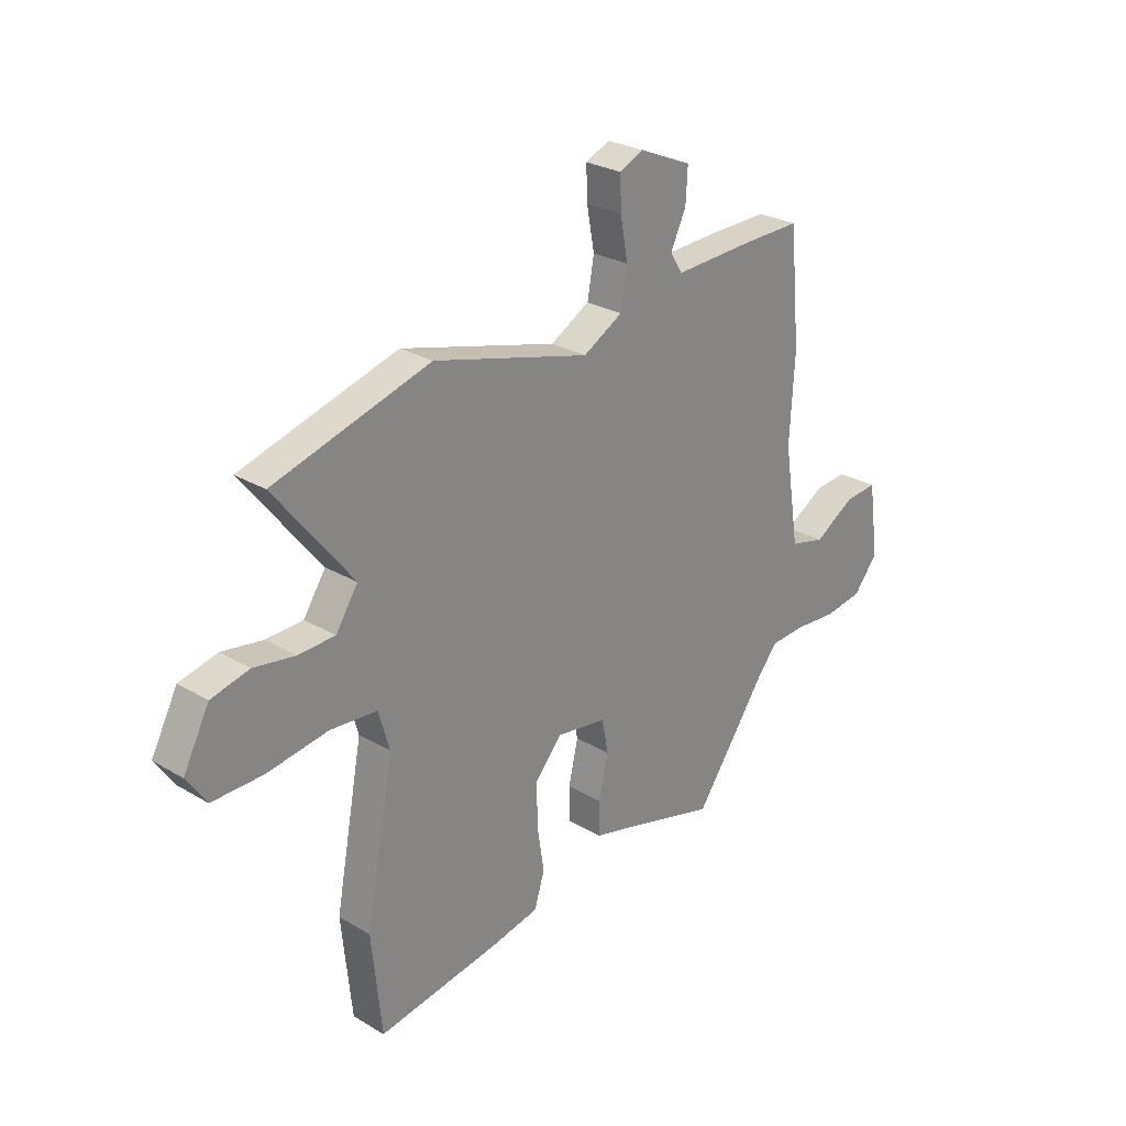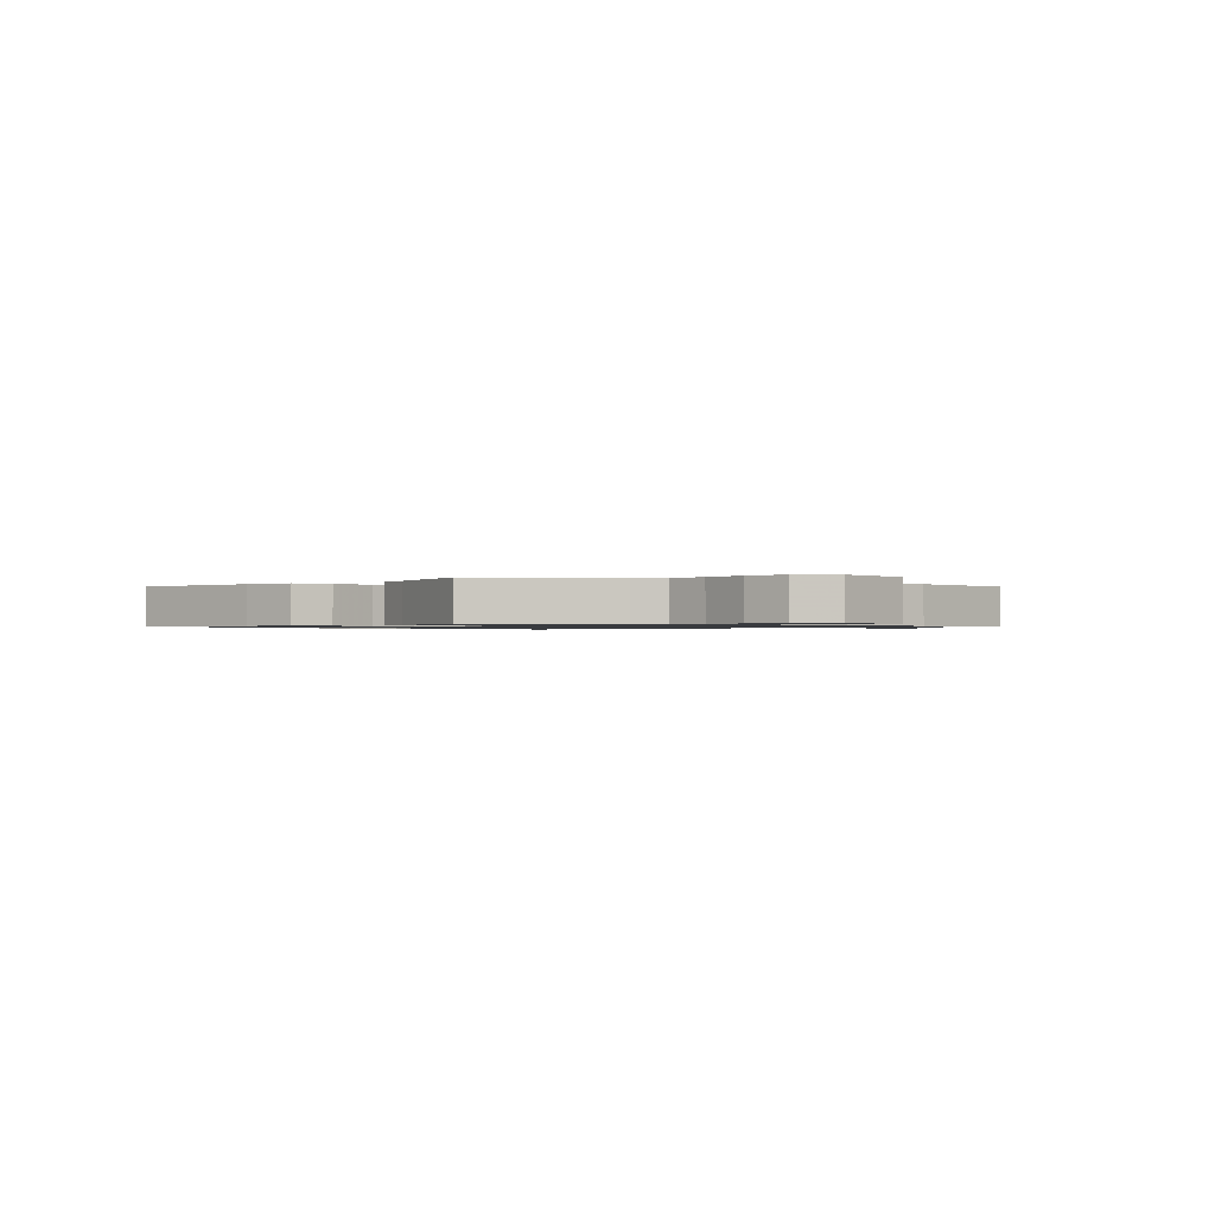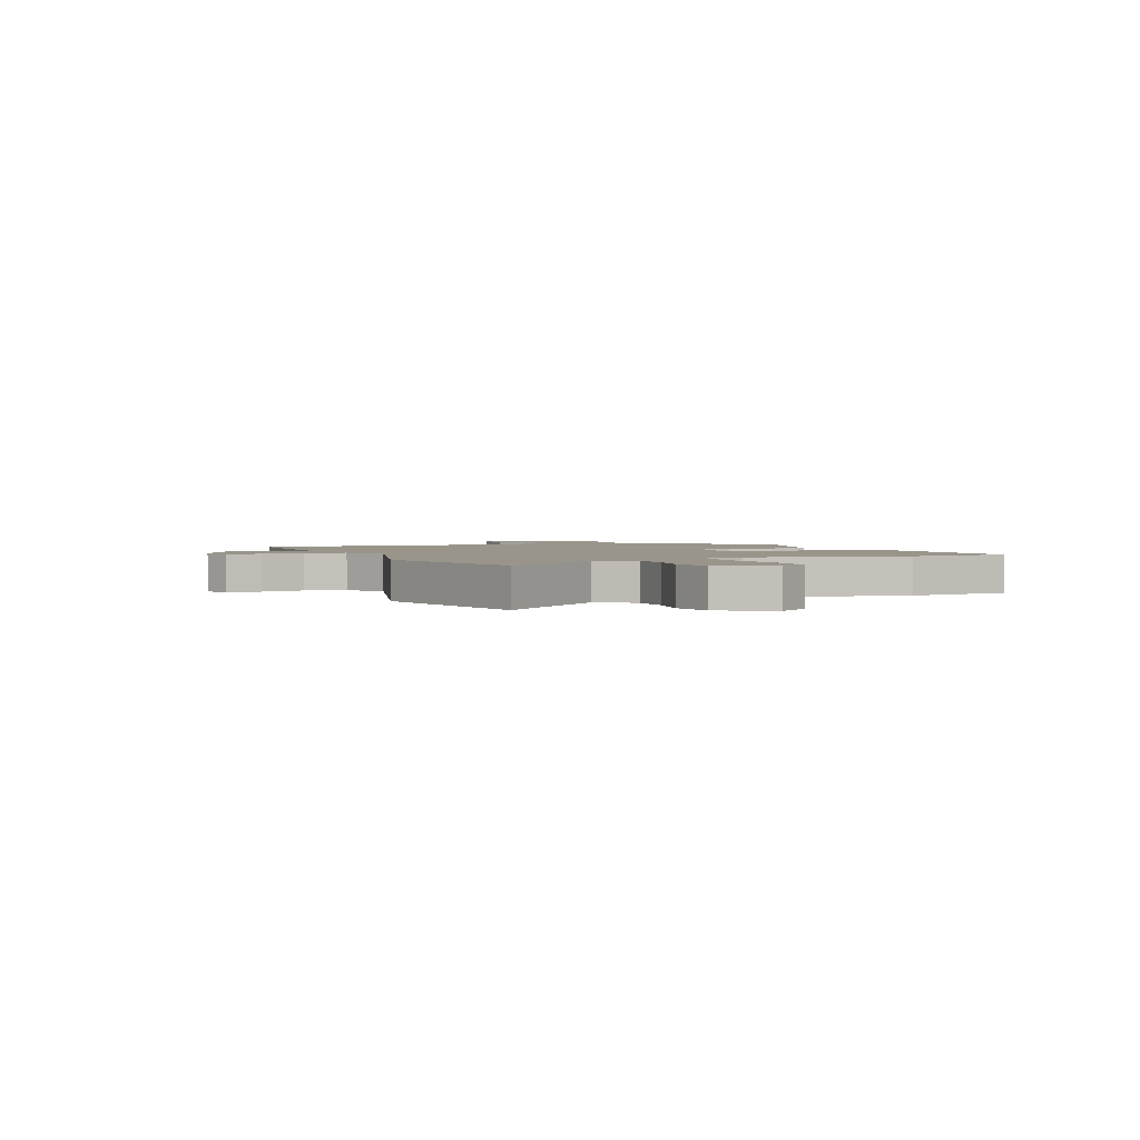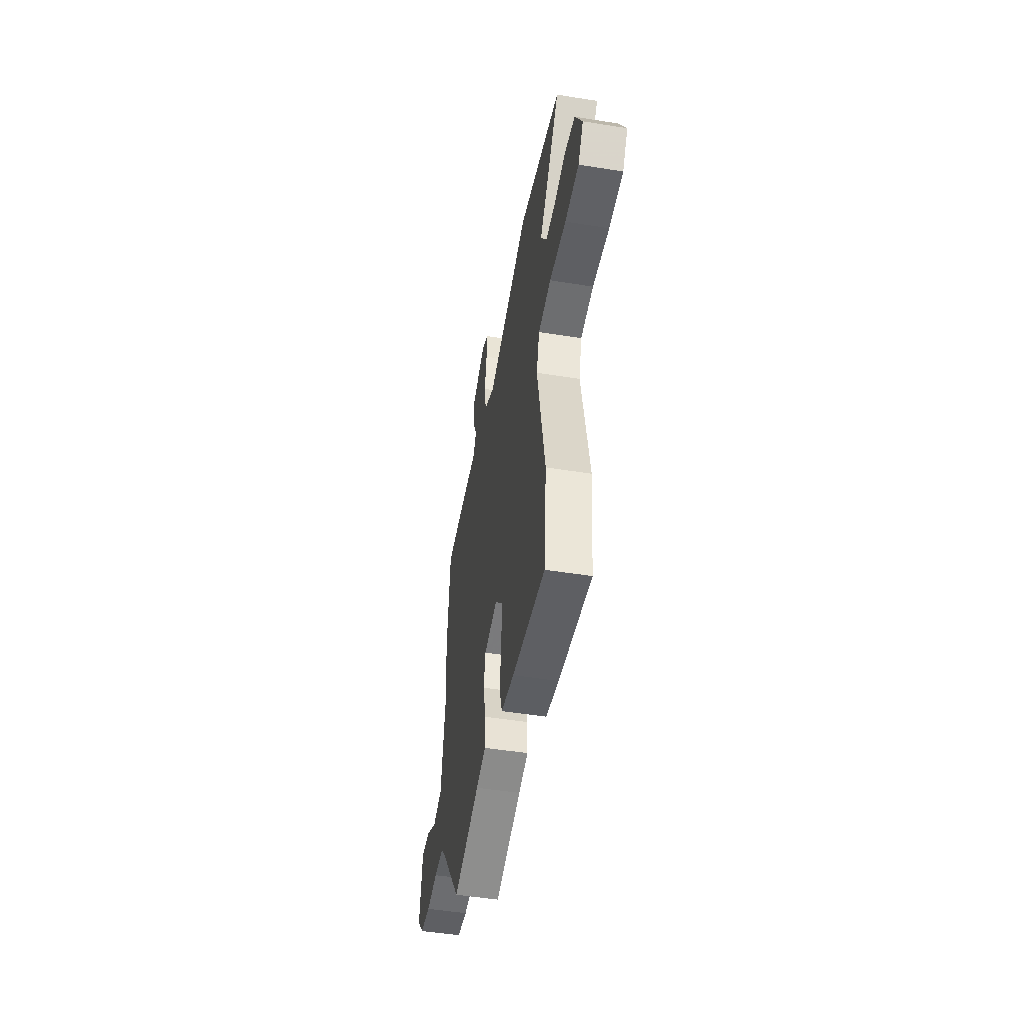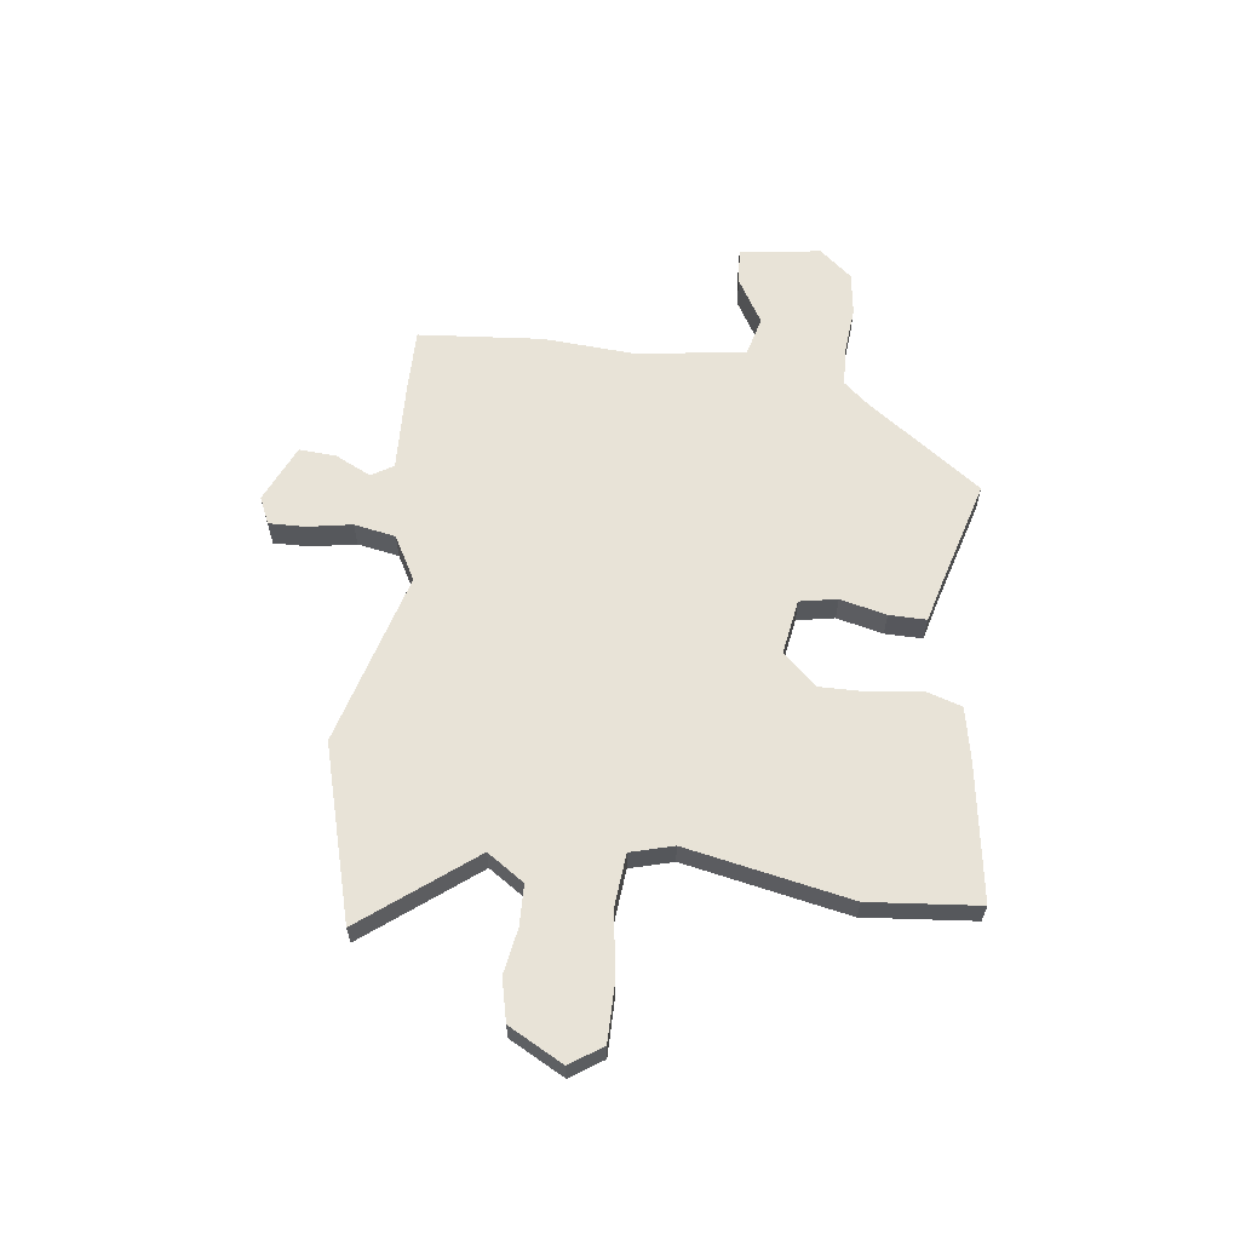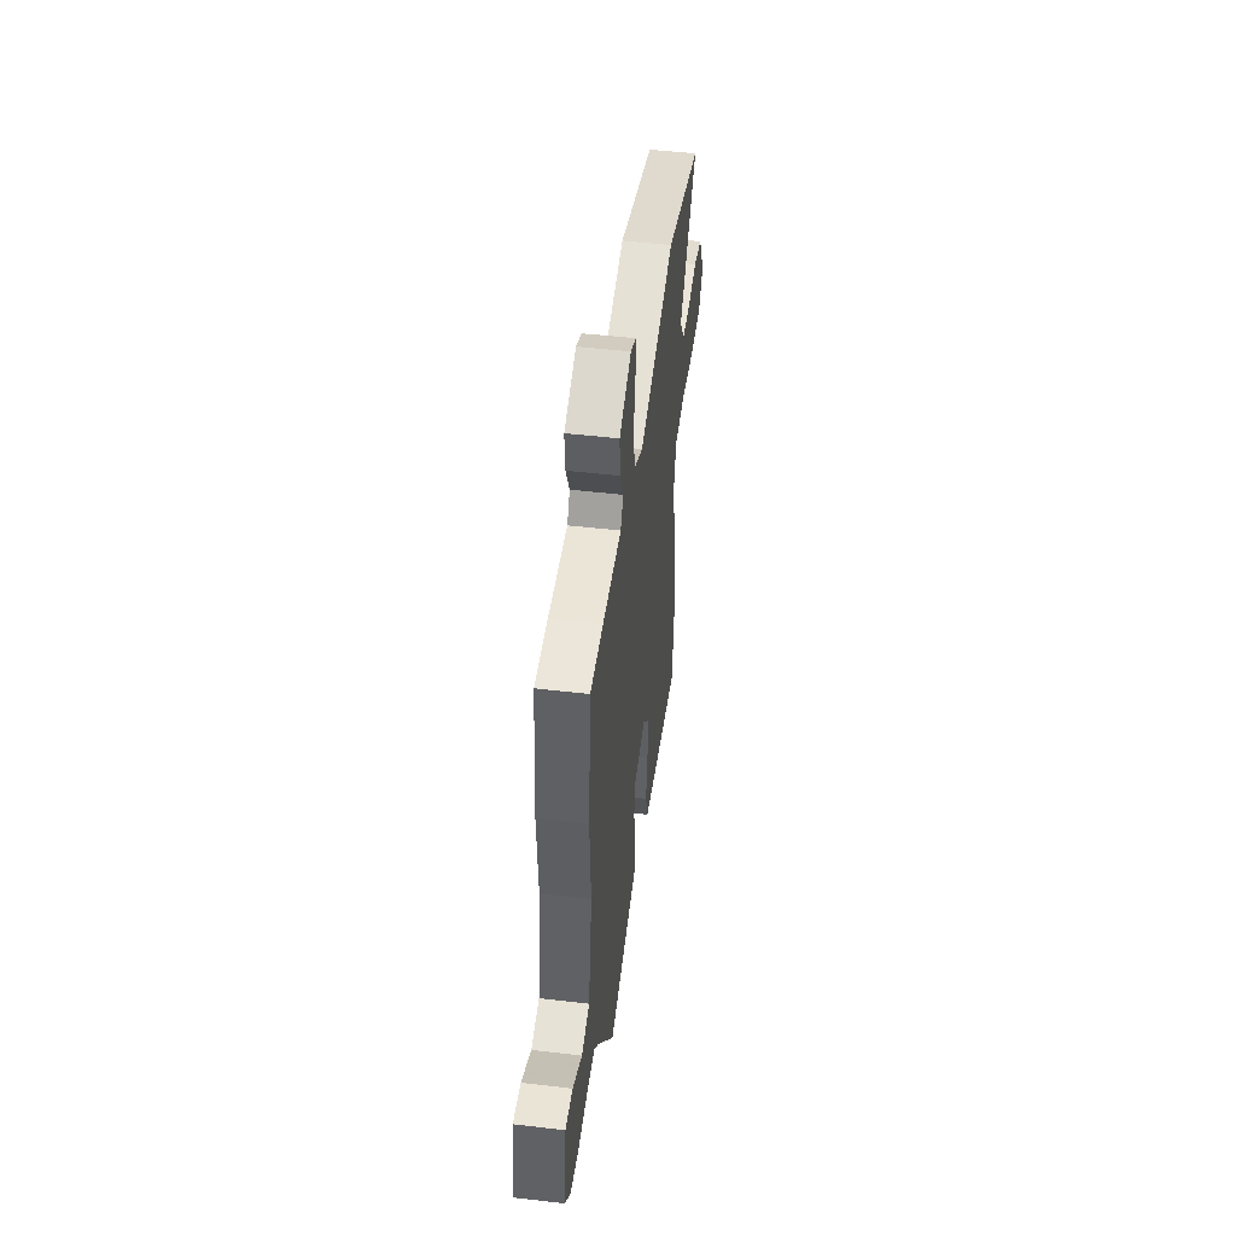
<metadata>
{"format":"obj","ext":"obj","renderer":"f3d","projection":"perspective","resolution":1024,"background":"white","views":[{"elev":26.7,"azim":132.9,"up":"+Z"},{"elev":-0.9,"azim":-131.8,"up":"+Y"},{"elev":2.2,"azim":67.8,"up":"+Y"},{"elev":-49.5,"azim":79.9,"up":"+Z"},{"elev":61.8,"azim":97.7,"up":"+Y"},{"elev":48.3,"azim":-82.5,"up":"+Z"}]}
</metadata>
<code>
v -0.518 0.07 0.309
v -0.496 0.07 0.541
v -0.378 0.07 0.539
v -0.208 0.07 0.531
v -0.183 0.07 0.572
v -0.215 0.07 0.639
v -0.219 0.07 0.709
v -0.11 0.07 0.756
v -0.06 0.07 0.733
v -0.062 0.07 0.666
v -0.078 0.07 0.581
v -0.064 0.07 0.503
v 0.018 0.07 0.457
v 0.344 0.07 0.545
v 0.669 0.07 0.451
v 0.508 0.07 0.247
v 0.554 0.07 0.177
v 0.63 0.07 0.174
v 0.716 0.07 0.188
v 0.795 0.07 0.169
v 0.849 0.07 0.066
v 0.808 0.07 0.006
v 0.702 0.07 0.007
v 0.576 0.07 0.026
v 0.478 0.07 0.018
v 0.455 0.07 -0.062
v 0.513 0.07 -0.371
v 0.492 0.07 -0.576
v 0.237 0.07 -0.535
v 0.137 0.07 -0.514
v 0.116 0.07 -0.445
v 0.13 0.07 -0.354
v 0.132 0.07 -0.264
v 0.075 0.07 -0.199
v -0.029 0.07 -0.215
v -0.043 0.07 -0.285
v -0.023 0.07 -0.372
v -0.023 0.07 -0.442
v -0.098 0.07 -0.461
v -0.302 0.07 -0.517
v -0.456 0.07 -0.3
v -0.495 0.07 -0.254
v -0.569 0.07 -0.25
v -0.657 0.07 -0.257
v -0.737 0.07 -0.245
v -0.788 0.07 -0.183
v -0.766 0.07 -0.031
v -0.698 0.07 -0.037
v -0.613 0.07 -0.088
v -0.54 0.07 -0.07
v -0.508 0.07 0.131
v -0.518 0 0.309
v -0.496 0 0.541
v -0.378 0 0.539
v -0.208 0 0.531
v -0.183 0 0.572
v -0.215 0 0.639
v -0.219 0 0.709
v -0.11 0 0.756
v -0.06 0 0.733
v -0.062 0 0.666
v -0.078 0 0.581
v -0.064 0 0.503
v 0.018 0 0.457
v 0.344 0 0.545
v 0.669 0 0.451
v 0.508 0 0.247
v 0.554 0 0.177
v 0.63 0 0.174
v 0.716 0 0.188
v 0.795 0 0.169
v 0.849 0 0.066
v 0.808 0 0.006
v 0.702 0 0.007
v 0.576 0 0.026
v 0.478 0 0.018
v 0.455 0 -0.062
v 0.513 0 -0.371
v 0.492 0 -0.576
v 0.237 0 -0.535
v 0.137 0 -0.514
v 0.116 0 -0.445
v 0.13 0 -0.354
v 0.132 0 -0.264
v 0.075 0 -0.199
v -0.029 0 -0.215
v -0.043 0 -0.285
v -0.023 0 -0.372
v -0.023 0 -0.442
v -0.098 0 -0.461
v -0.302 0 -0.517
v -0.456 0 -0.3
v -0.495 0 -0.254
v -0.569 0 -0.25
v -0.657 0 -0.257
v -0.737 0 -0.245
v -0.788 0 -0.183
v -0.766 0 -0.031
v -0.698 0 -0.037
v -0.613 0 -0.088
v -0.54 0 -0.07
v -0.508 0 0.131
f 47 48 49
f 46 47 49
f 45 46 49
f 44 45 49
f 43 44 49
f 42 43 49 50
f 41 42 50 51
f 2 3 4
f 1 2 4
f 51 1 4
f 41 51 4
f 40 41 4
f 39 40 4
f 36 37 38 39
f 30 31 32
f 29 30 32
f 28 29 32
f 27 28 32
f 26 27 32
f 25 26 32 33
f 22 23 24
f 21 22 24
f 20 21 24
f 19 20 24
f 18 19 24
f 17 18 24 25
f 25 33 34
f 17 25 34
f 16 17 34
f 16 34 35
f 15 16 35
f 14 15 35
f 13 14 35
f 9 10 11
f 8 9 11
f 7 8 11
f 6 7 11
f 5 6 11
f 4 5 11 12
f 35 36 39
f 13 35 39
f 12 13 39
f 4 12 39
f 100 99 98
f 100 98 97
f 100 97 96
f 100 96 95
f 100 95 94
f 101 100 94 93
f 102 101 93 92
f 55 54 53
f 55 53 52
f 55 52 102
f 55 102 92
f 55 92 91
f 55 91 90
f 90 89 88 87
f 83 82 81
f 83 81 80
f 83 80 79
f 83 79 78
f 83 78 77
f 84 83 77 76
f 75 74 73
f 75 73 72
f 75 72 71
f 75 71 70
f 75 70 69
f 76 75 69 68
f 85 84 76
f 85 76 68
f 85 68 67
f 86 85 67
f 86 67 66
f 86 66 65
f 86 65 64
f 62 61 60
f 62 60 59
f 62 59 58
f 62 58 57
f 62 57 56
f 63 62 56 55
f 90 87 86
f 90 86 64
f 90 64 63
f 90 63 55
f 1 52 53 2
f 2 53 54 3
f 3 54 55 4
f 4 55 56 5
f 5 56 57 6
f 6 57 58 7
f 7 58 59 8
f 8 59 60 9
f 9 60 61 10
f 10 61 62 11
f 11 62 63 12
f 12 63 64 13
f 13 64 65 14
f 14 65 66 15
f 15 66 67 16
f 16 67 68 17
f 17 68 69 18
f 18 69 70 19
f 19 70 71 20
f 20 71 72 21
f 21 72 73 22
f 22 73 74 23
f 23 74 75 24
f 24 75 76 25
f 25 76 77 26
f 26 77 78 27
f 27 78 79 28
f 28 79 80 29
f 29 80 81 30
f 30 81 82 31
f 31 82 83 32
f 32 83 84 33
f 33 84 85 34
f 34 85 86 35
f 35 86 87 36
f 36 87 88 37
f 37 88 89 38
f 38 89 90 39
f 39 90 91 40
f 40 91 92 41
f 41 92 93 42
f 42 93 94 43
f 43 94 95 44
f 44 95 96 45
f 45 96 97 46
f 46 97 98 47
f 47 98 99 48
f 48 99 100 49
f 49 100 101 50
f 50 101 102 51
f 51 102 52 1

</code>
